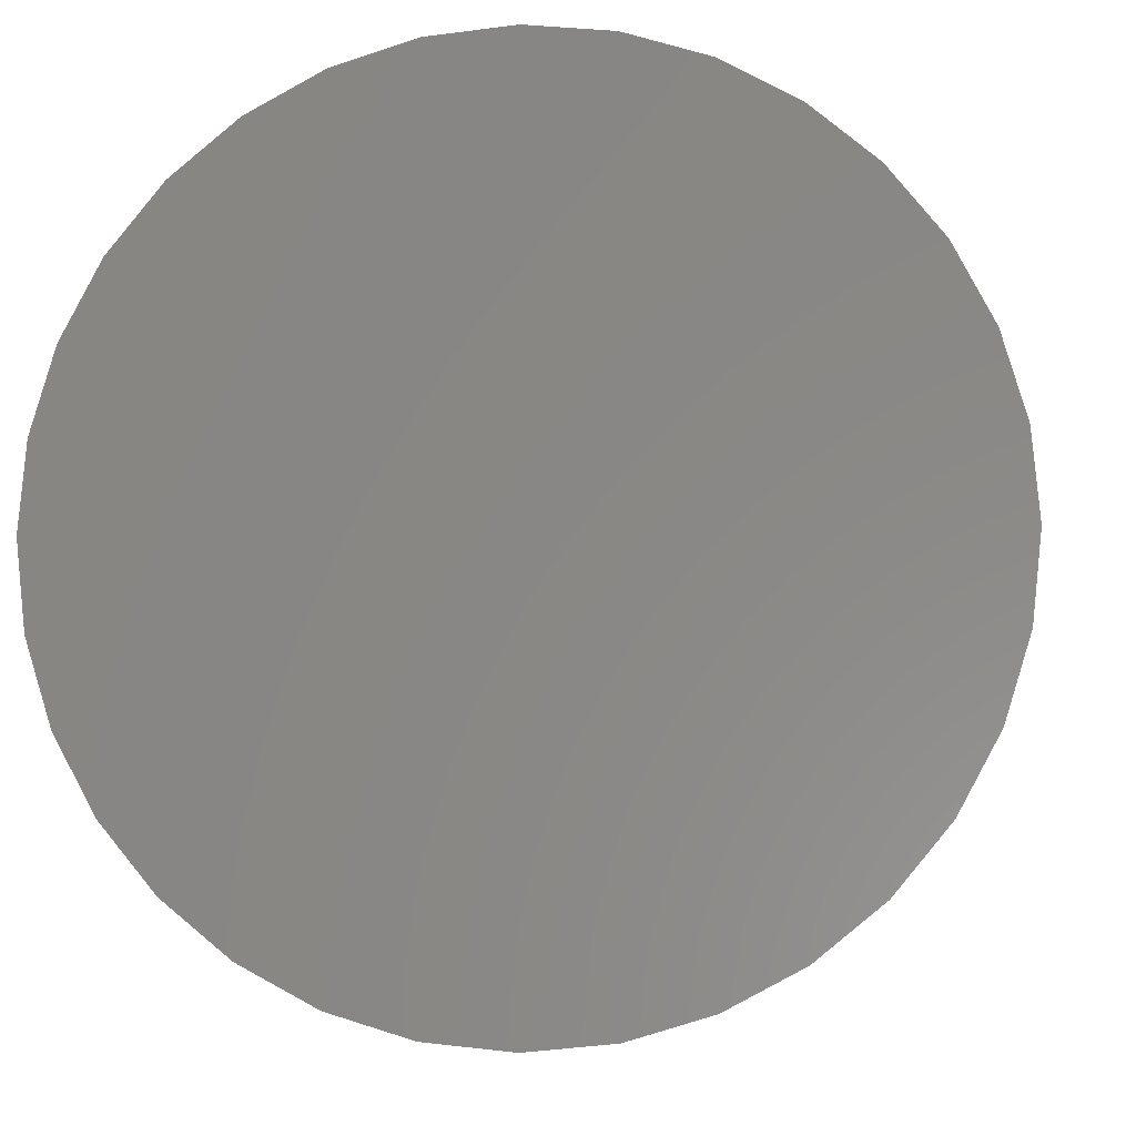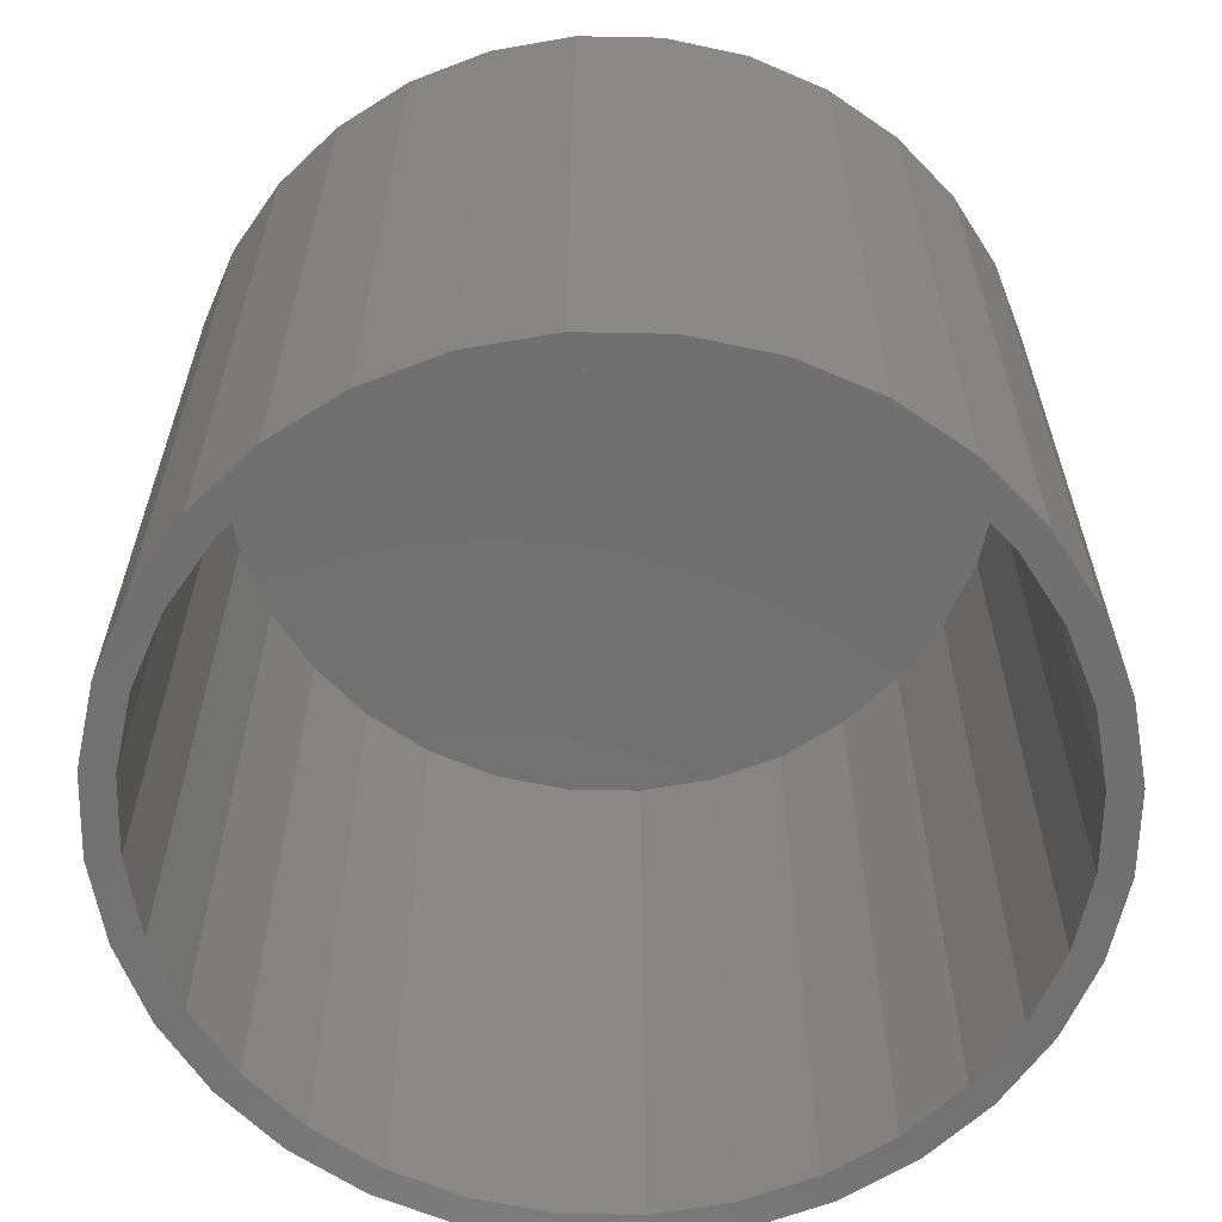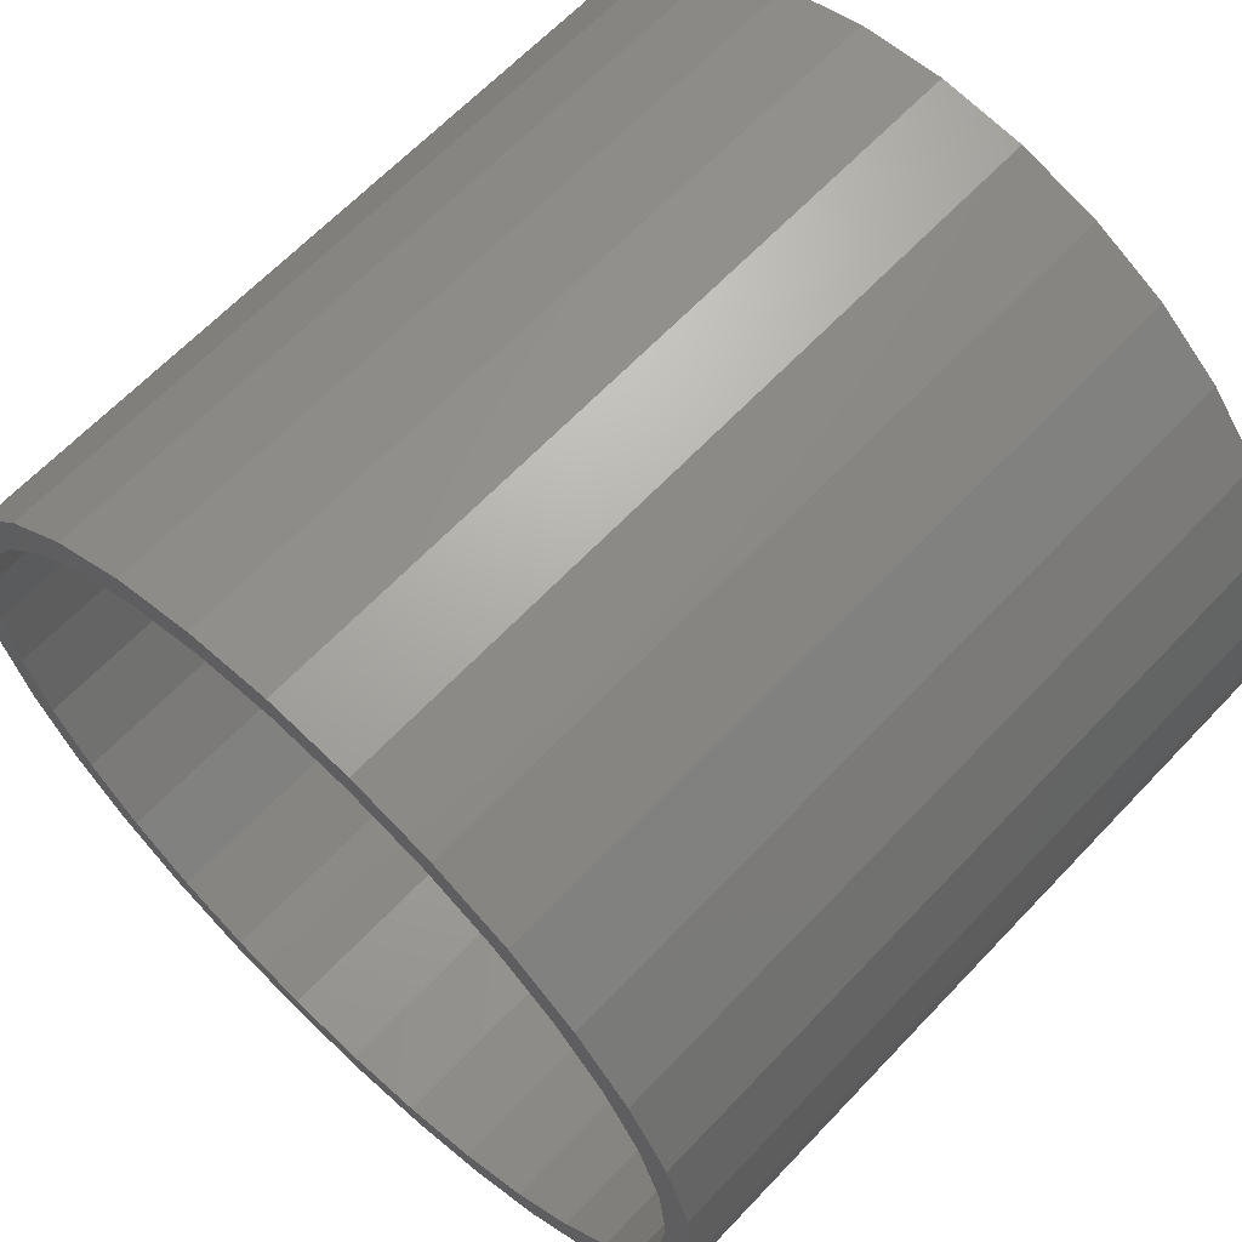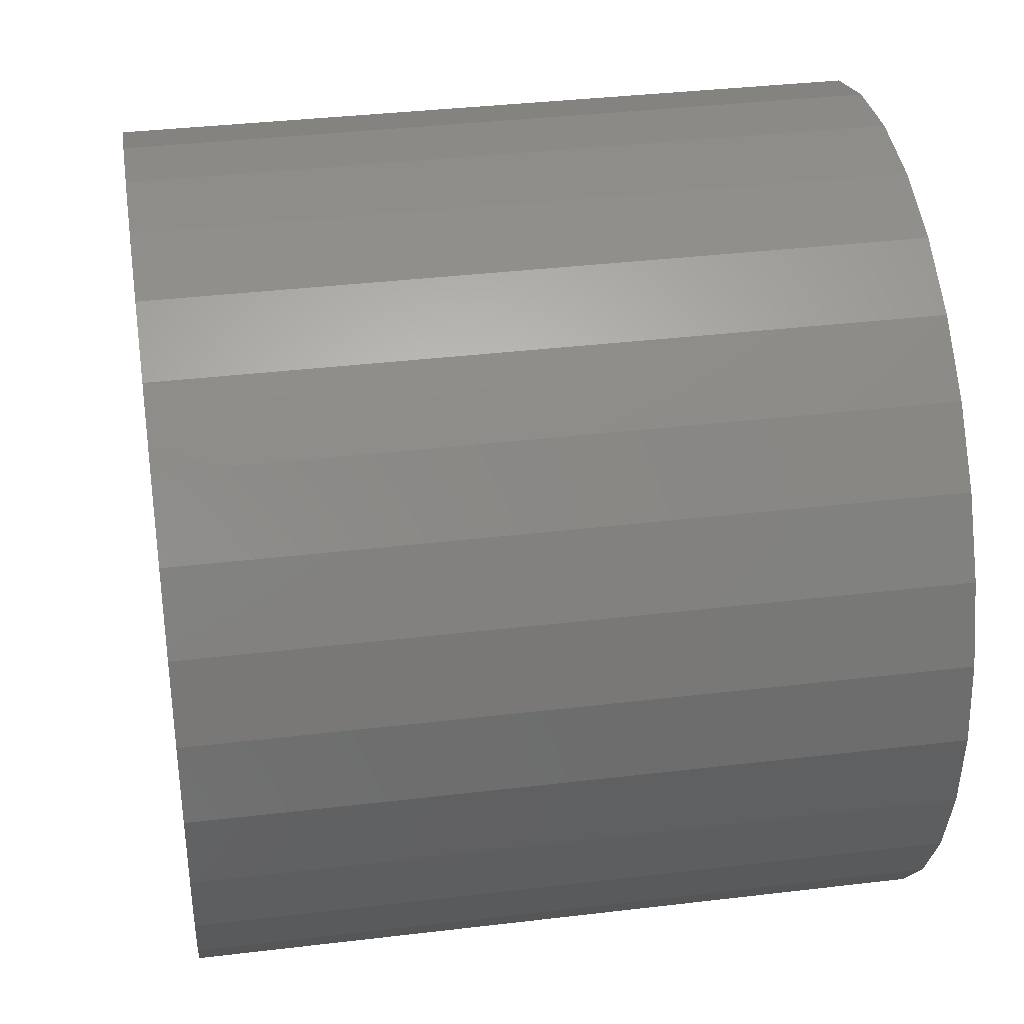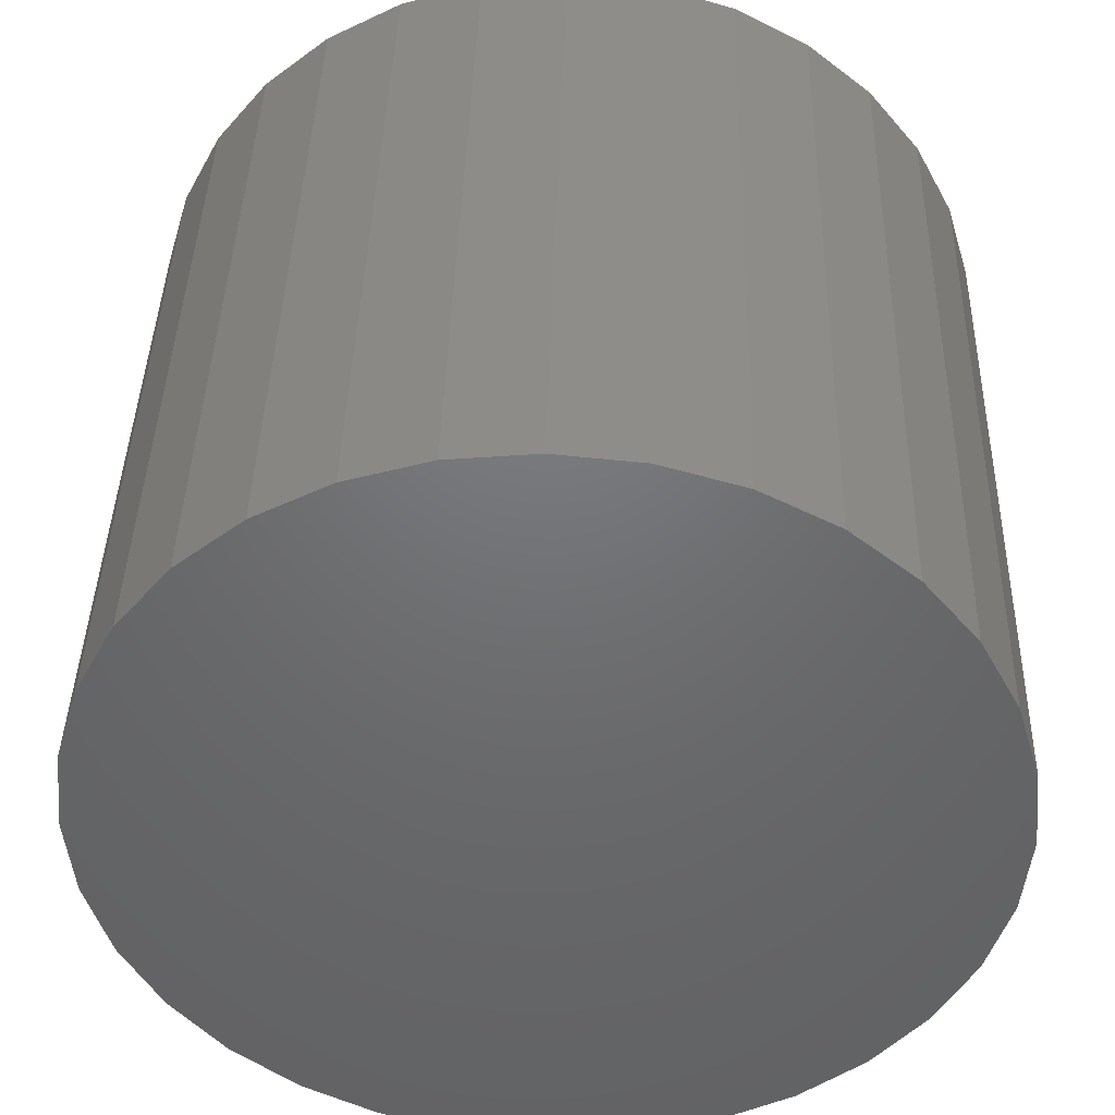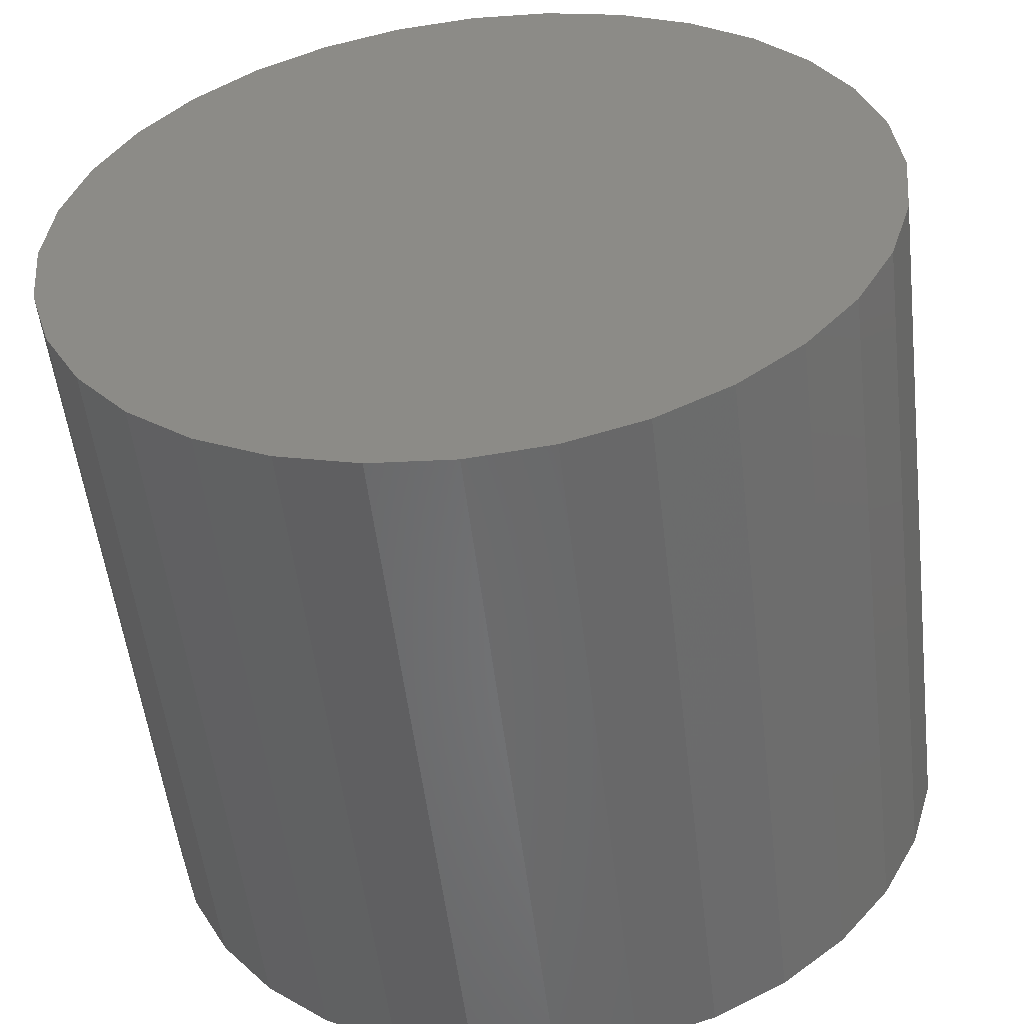
<metadata>
{"format":"stl","ext":"stl","renderer":"f3d","projection":"perspective","resolution":1024,"background":"white","views":[{"elev":-4.8,"azim":-173.7,"up":"+Z"},{"elev":-62.3,"azim":139.5,"up":"+Y"},{"elev":64.2,"azim":43.3,"up":"+Z"},{"elev":36.2,"azim":-98.9,"up":"+Z"},{"elev":41.0,"azim":-178.5,"up":"+Z"},{"elev":-53.9,"azim":-173.2,"up":"+Z"}]}
</metadata>
<code>
# stl→obj: 128 verts, 252 faces
v 0.004523 -0.75 0.403
v 0.004523 -0.75 0.4342
v -0.08019 -0.75 0.4259
v -0.07409 -0.75 -0.3952
v -0.1497 -0.75 -0.3723
v -0.1616 -0.75 -0.4012
v 0.004523 -0.75 -0.403
v -0.08019 -0.75 -0.4259
v 0.004523 -0.75 -0.4342
v 0.08923 -0.75 0.4259
v 0.1707 -0.75 0.4012
v 0.08314 -0.75 0.3952
v 0.1587 -0.75 0.3723
v 0.1707 -0.75 -0.4012
v 0.2458 -0.75 -0.361
v 0.1587 -0.75 -0.3723
v 0.08314 -0.75 -0.3952
v 0.08923 -0.75 -0.4259
v -0.1616 -0.75 0.4012
v -0.2367 -0.75 0.361
v -0.1497 -0.75 0.3723
v -0.07409 -0.75 0.3952
v -0.2367 -0.75 -0.361
v -0.2193 -0.75 -0.335
v -0.3025 -0.75 -0.307
v -0.2804 -0.75 -0.2849
v -0.3565 -0.75 -0.2412
v -0.3305 -0.75 -0.2239
v -0.3966 -0.75 -0.1662
v -0.3678 -0.75 -0.1542
v -0.4213 -0.75 -0.08471
v -0.3907 -0.75 -0.07861
v -0.4297 -0.75 5.317e-17
v -0.3984 -0.75 -1.315e-16
v -0.4213 -0.75 0.08471
v -0.3907 -0.75 0.07861
v -0.3966 -0.75 0.1662
v -0.3678 -0.75 0.1542
v -0.3565 -0.75 0.2412
v -0.3305 -0.75 0.2239
v -0.3025 -0.75 0.307
v -0.2804 -0.75 0.2849
v -0.2193 -0.75 0.335
v 0.2458 -0.75 0.361
v 0.2284 -0.75 0.335
v 0.3116 -0.75 0.307
v 0.2895 -0.75 0.2849
v 0.3656 -0.75 0.2412
v 0.3396 -0.75 0.2239
v 0.4057 -0.75 0.1662
v 0.3768 -0.75 0.1542
v 0.4304 -0.75 0.08471
v 0.3997 -0.75 0.07861
v 0.4387 -0.75 -5.318e-17
v 0.4075 -0.75 1.548e-16
v 0.4304 -0.75 -0.08471
v 0.3997 -0.75 -0.07861
v 0.4057 -0.75 -0.1662
v 0.3768 -0.75 -0.1542
v 0.3656 -0.75 -0.2412
v 0.3396 -0.75 -0.2239
v 0.3116 -0.75 -0.307
v 0.2895 -0.75 -0.2849
v 0.2284 -0.75 -0.335
v 0.004523 -0.03125 -0.403
v 0.08314 -0.03125 -0.3952
v 0.1587 -0.03125 -0.3723
v 0.2284 -0.03125 -0.335
v 0.2895 -0.03125 -0.2849
v 0.3396 -0.03125 -0.2239
v 0.3768 -0.03125 -0.1542
v 0.3997 -0.03125 -0.07861
v 0.4075 -0.03125 -1.5e-16
v -0.07409 -0.03125 -0.3952
v -0.1497 -0.03125 -0.3723
v -0.2193 -0.03125 -0.335
v -0.2804 -0.03125 -0.2849
v -0.3305 -0.03125 -0.2239
v -0.3678 -0.03125 -0.1542
v -0.3907 -0.03125 -0.07861
v -0.3984 -0.03125 4.743e-17
v 0.004523 -0.03125 0.403
v -0.07409 -0.03125 0.3952
v -0.1497 -0.03125 0.3723
v -0.2193 -0.03125 0.335
v -0.2804 -0.03125 0.2849
v -0.3305 -0.03125 0.2239
v -0.3678 -0.03125 0.1542
v -0.3907 -0.03125 0.07861
v 0.08314 -0.03125 0.3952
v 0.1587 -0.03125 0.3723
v 0.2284 -0.03125 0.335
v 0.2895 -0.03125 0.2849
v 0.3396 -0.03125 0.2239
v 0.3768 -0.03125 0.1542
v 0.3997 -0.03125 0.07861
v 0.004523 2.952e-33 0.4342
v 0.08923 4.702e-18 0.4259
v -0.08019 -4.702e-18 0.4259
v 0.004523 -5.904e-33 -0.4342
v -0.08019 -4.702e-18 -0.4259
v 0.08923 4.702e-18 -0.4259
v -0.1616 -9.224e-18 -0.4012
v 0.1707 9.224e-18 -0.4012
v -0.2367 -1.339e-17 -0.361
v 0.2458 1.339e-17 -0.361
v -0.3025 -1.704e-17 -0.307
v 0.3116 1.704e-17 -0.307
v -0.3565 -2.004e-17 -0.2412
v 0.3656 2.004e-17 -0.2412
v -0.3966 -2.227e-17 -0.1662
v 0.4057 2.227e-17 -0.1662
v -0.4213 -2.364e-17 -0.08471
v 0.4304 2.364e-17 -0.08471
v -0.4297 -2.41e-17 5.317e-17
v 0.4387 2.41e-17 -5.318e-17
v -0.4213 -2.364e-17 0.08471
v 0.4304 2.364e-17 0.08471
v -0.3966 -2.227e-17 0.1662
v 0.4057 2.227e-17 0.1662
v -0.3565 -2.004e-17 0.2412
v 0.3656 2.004e-17 0.2412
v -0.3025 -1.704e-17 0.307
v 0.3116 1.704e-17 0.307
v -0.2367 -1.339e-17 0.361
v 0.2458 1.339e-17 0.361
v -0.1616 -9.224e-18 0.4012
v 0.1707 9.224e-18 0.4012
f 1 2 3
f 4 5 6
f 4 6 7
f 7 6 8
f 7 8 9
f 10 2 1
f 10 1 11
f 11 1 12
f 11 12 13
f 14 15 16
f 14 16 17
f 17 7 14
f 18 14 7
f 7 9 18
f 19 20 21
f 19 21 22
f 19 22 1
f 19 1 3
f 6 5 23
f 23 5 24
f 23 24 25
f 25 24 26
f 25 26 27
f 27 26 28
f 27 28 29
f 29 28 30
f 29 30 31
f 31 30 32
f 31 32 33
f 33 32 34
f 33 34 35
f 35 34 36
f 35 36 37
f 37 36 38
f 37 38 39
f 39 38 40
f 39 40 41
f 41 40 42
f 41 42 20
f 20 42 43
f 20 43 21
f 11 13 44
f 44 13 45
f 44 45 46
f 46 45 47
f 46 47 48
f 48 47 49
f 48 49 50
f 50 49 51
f 50 51 52
f 52 51 53
f 52 53 54
f 54 53 55
f 54 55 56
f 56 55 57
f 56 57 58
f 58 57 59
f 58 59 60
f 60 59 61
f 60 61 62
f 62 61 63
f 62 63 15
f 15 63 64
f 15 64 16
f 65 17 66
f 66 17 16
f 66 16 67
f 67 16 64
f 67 64 68
f 68 64 63
f 68 63 69
f 69 63 61
f 69 61 70
f 70 61 59
f 70 59 71
f 71 59 57
f 71 57 72
f 72 57 55
f 72 55 73
f 17 65 7
f 7 65 74
f 7 74 4
f 4 74 75
f 4 75 5
f 5 75 76
f 5 76 24
f 24 76 77
f 24 77 26
f 26 77 78
f 26 78 28
f 28 78 79
f 28 79 30
f 30 79 80
f 30 80 32
f 32 80 81
f 32 81 34
f 82 22 83
f 83 22 21
f 83 21 84
f 84 21 43
f 84 43 85
f 85 43 42
f 85 42 86
f 86 42 40
f 86 40 87
f 87 40 38
f 87 38 88
f 88 38 36
f 88 36 89
f 89 36 34
f 89 34 81
f 22 82 1
f 1 82 90
f 1 90 12
f 12 90 91
f 12 91 13
f 13 91 92
f 13 92 45
f 45 92 93
f 45 93 47
f 47 93 94
f 47 94 49
f 49 94 95
f 49 95 51
f 51 95 96
f 51 96 53
f 53 96 73
f 53 73 55
f 83 90 82
f 90 83 91
f 91 83 84
f 91 84 92
f 92 84 85
f 92 85 93
f 93 85 86
f 93 86 94
f 94 86 87
f 94 87 95
f 95 87 88
f 95 88 96
f 96 88 89
f 96 89 73
f 73 89 81
f 73 81 72
f 72 81 80
f 72 80 71
f 71 80 79
f 71 79 70
f 70 79 78
f 70 78 69
f 69 78 77
f 69 77 68
f 68 77 76
f 68 76 67
f 67 76 75
f 67 75 66
f 66 75 74
f 66 74 65
f 97 98 99
f 100 101 102
f 102 101 103
f 102 103 104
f 104 103 105
f 104 105 106
f 106 105 107
f 106 107 108
f 108 107 109
f 108 109 110
f 110 109 111
f 110 111 112
f 112 111 113
f 112 113 114
f 114 113 115
f 114 115 116
f 116 115 117
f 116 117 118
f 118 117 119
f 118 119 120
f 120 119 121
f 120 121 122
f 122 121 123
f 122 123 124
f 124 123 125
f 124 125 126
f 126 125 127
f 126 127 128
f 128 127 99
f 128 99 98
f 116 54 114
f 114 54 56
f 114 56 112
f 112 56 58
f 112 58 110
f 110 58 60
f 110 60 108
f 108 60 62
f 108 62 106
f 106 62 15
f 106 15 104
f 104 15 14
f 104 14 102
f 102 14 18
f 102 18 100
f 100 18 9
f 100 9 101
f 101 9 8
f 101 8 103
f 103 8 6
f 103 6 105
f 105 6 23
f 105 23 107
f 107 23 25
f 107 25 109
f 109 25 27
f 109 27 111
f 111 27 29
f 111 29 113
f 113 29 31
f 113 31 115
f 115 31 33
f 115 33 117
f 117 33 35
f 117 35 119
f 119 35 37
f 119 37 121
f 121 37 39
f 121 39 123
f 123 39 41
f 123 41 125
f 125 41 20
f 125 20 127
f 127 20 19
f 127 19 99
f 99 19 3
f 99 3 97
f 97 3 2
f 97 2 98
f 98 2 10
f 98 10 128
f 128 10 11
f 128 11 126
f 126 11 44
f 126 44 124
f 124 44 46
f 124 46 122
f 122 46 48
f 122 48 120
f 120 48 50
f 120 50 118
f 118 50 52
f 118 52 116
f 116 52 54

</code>
